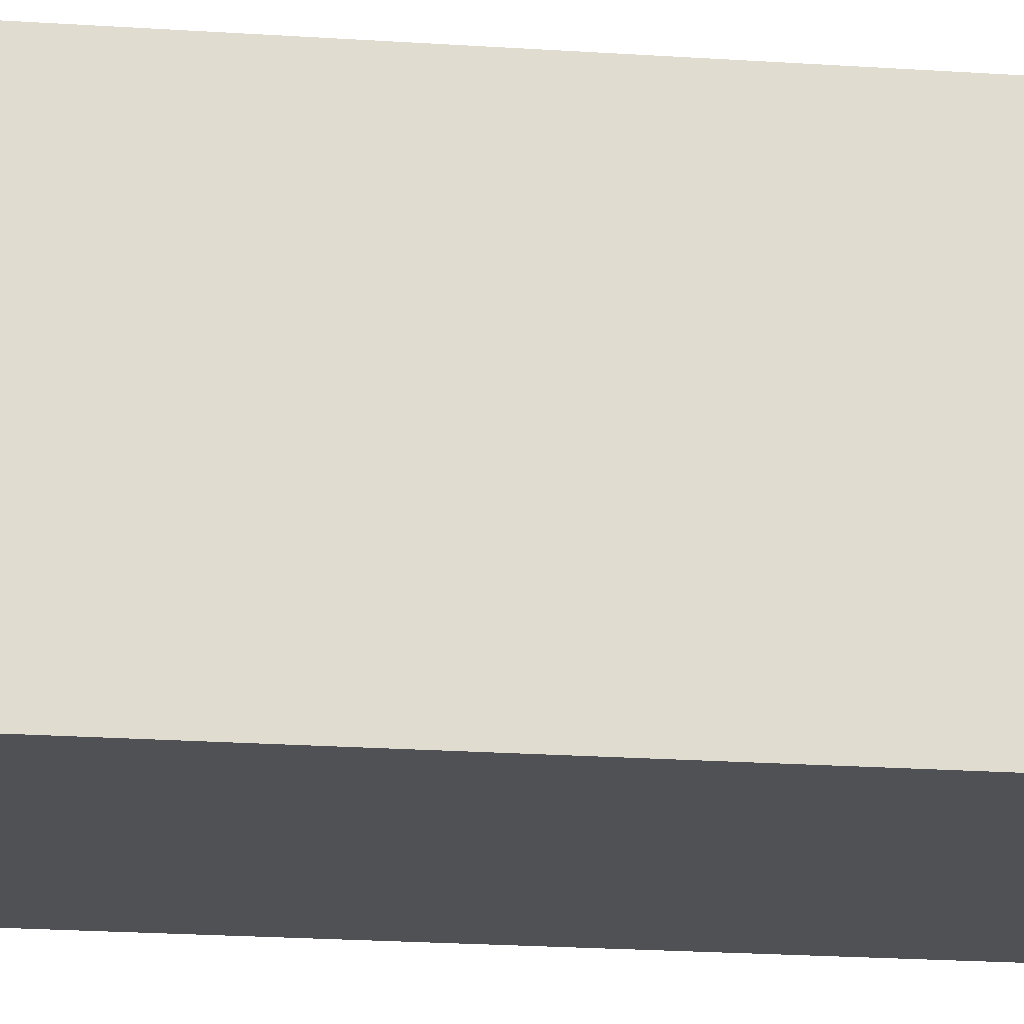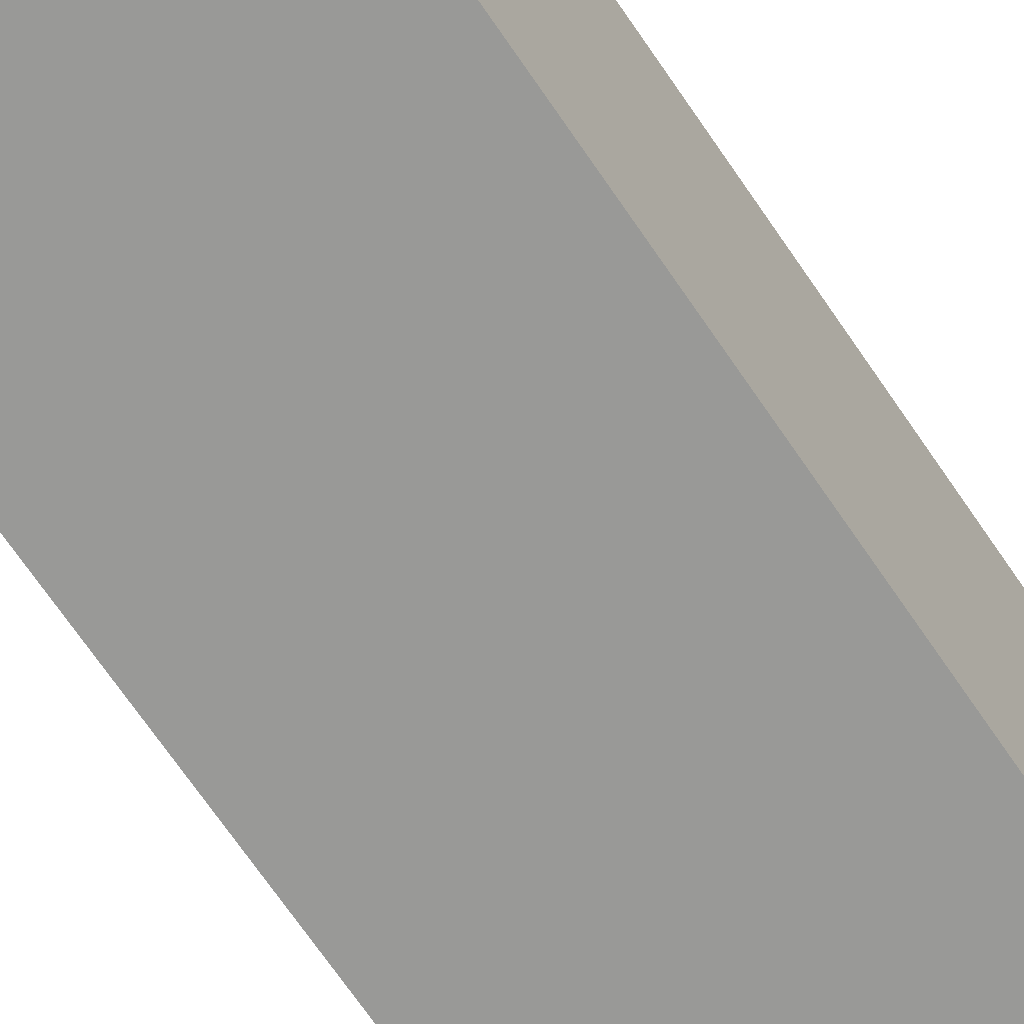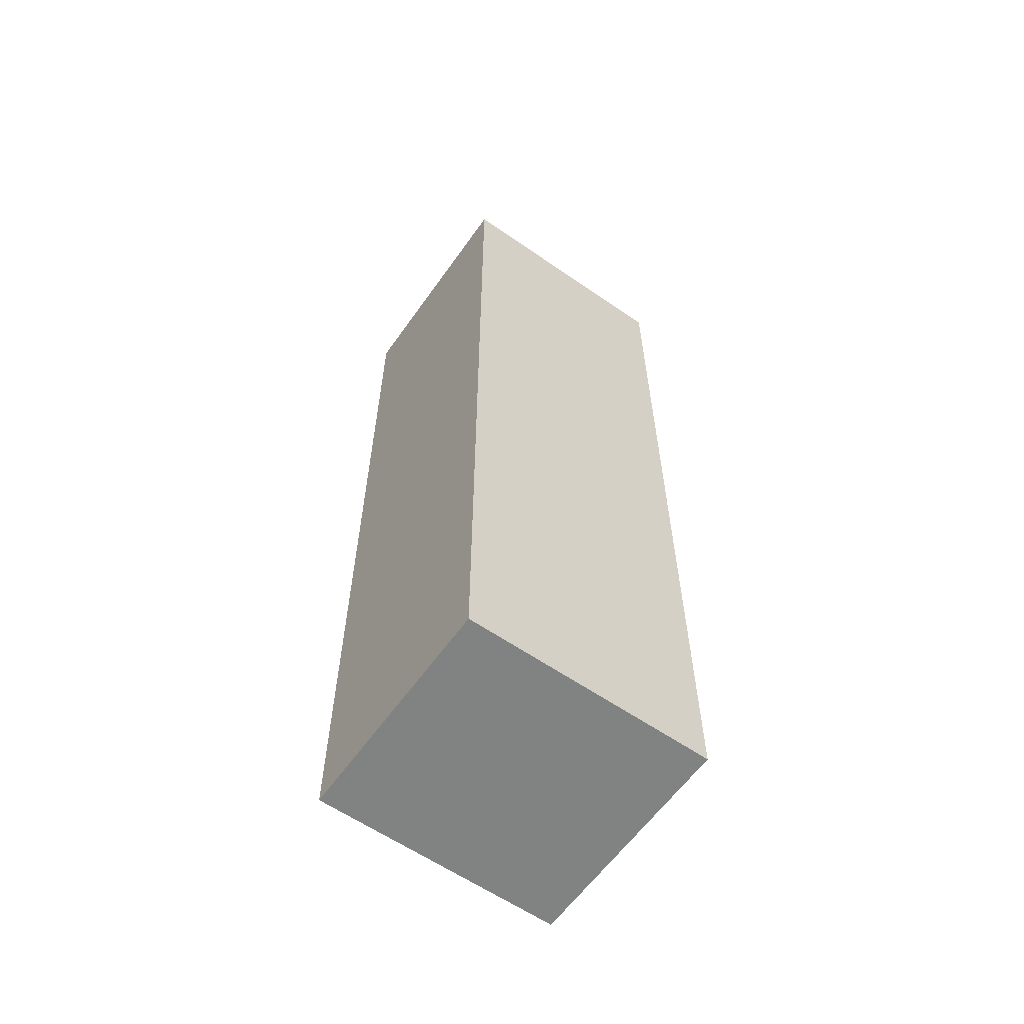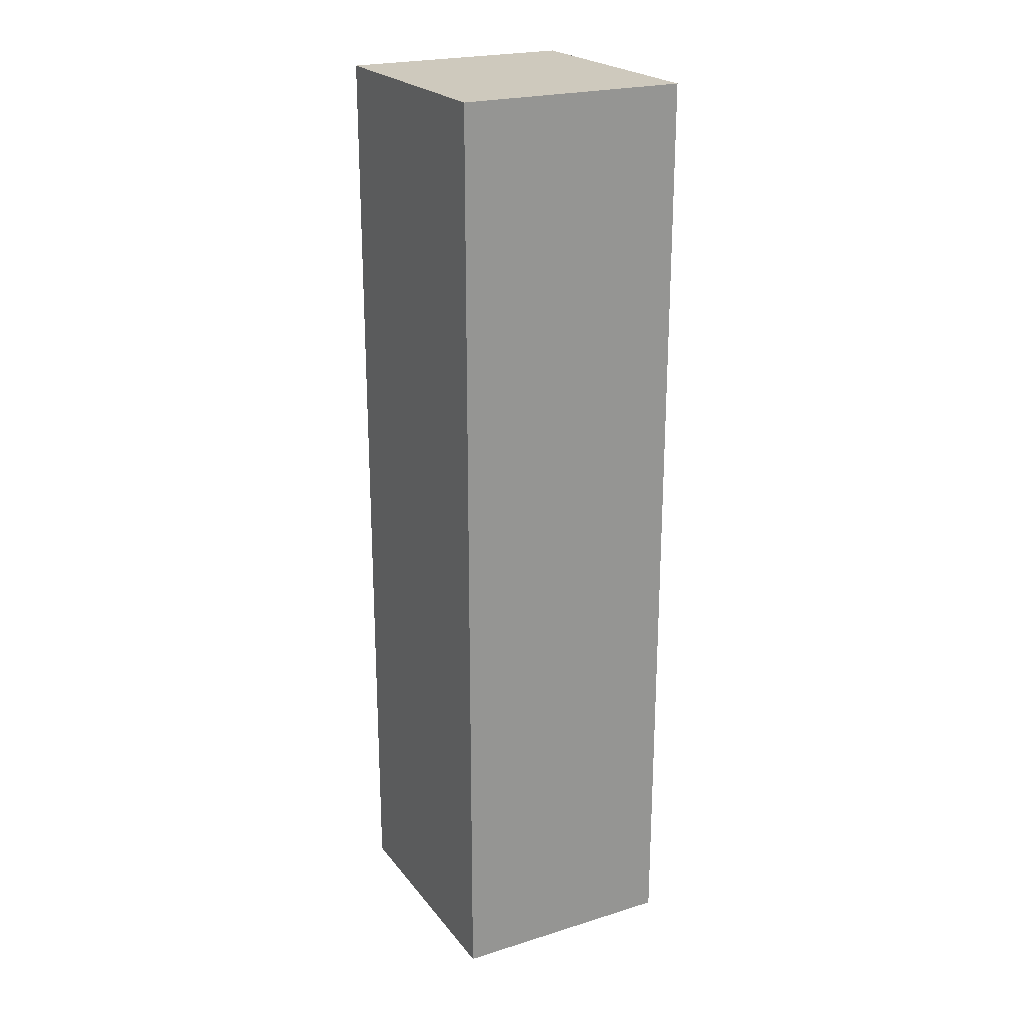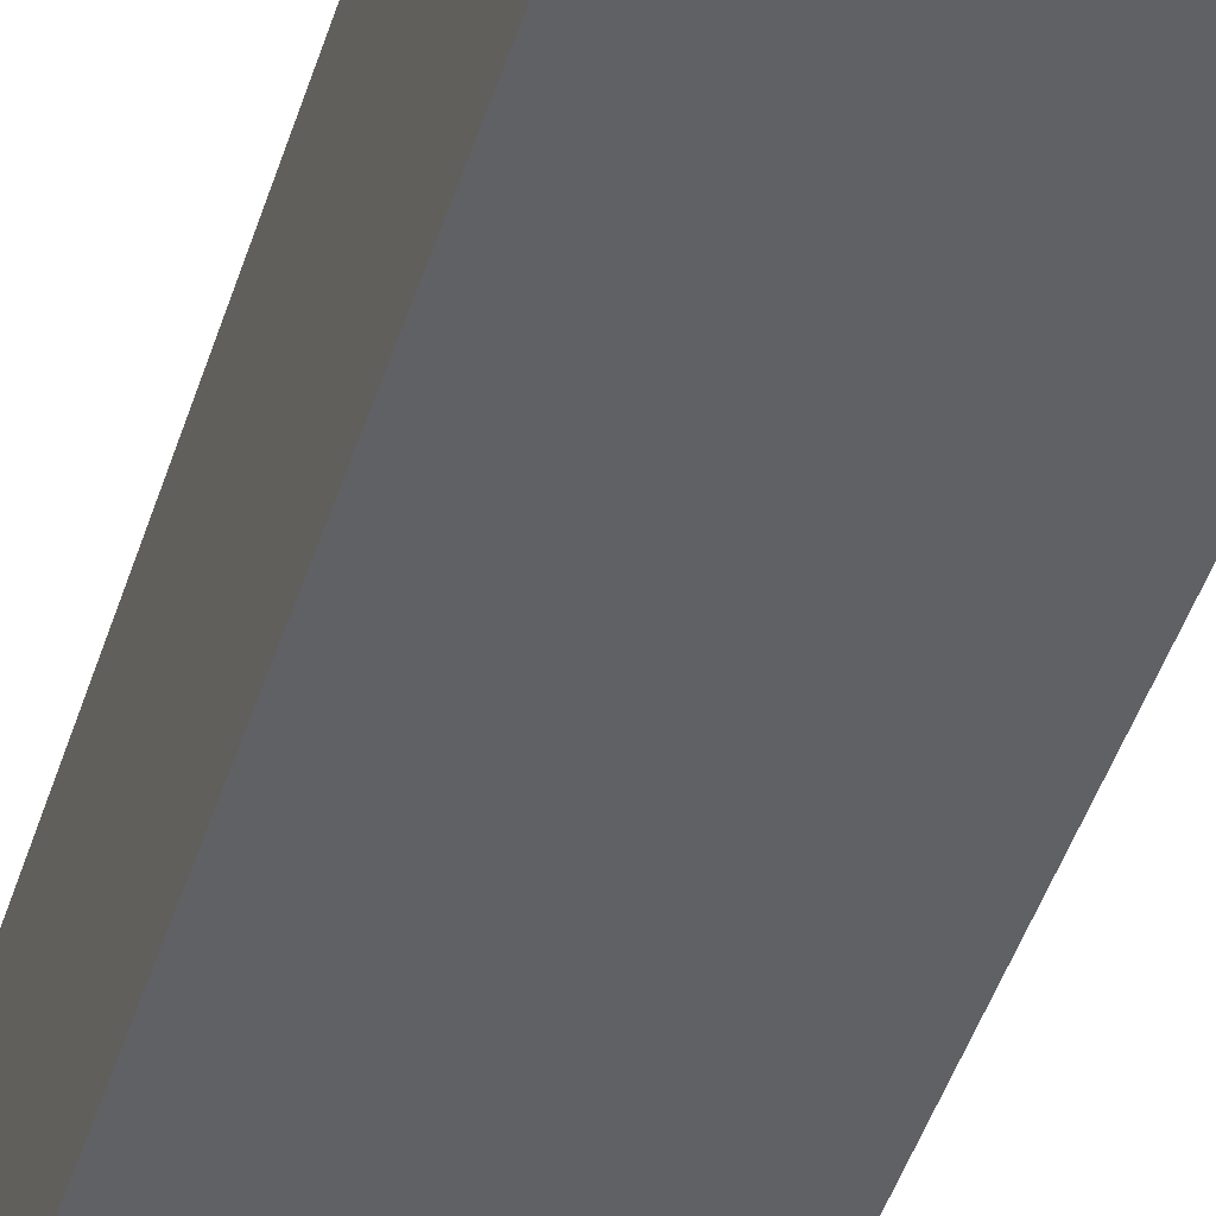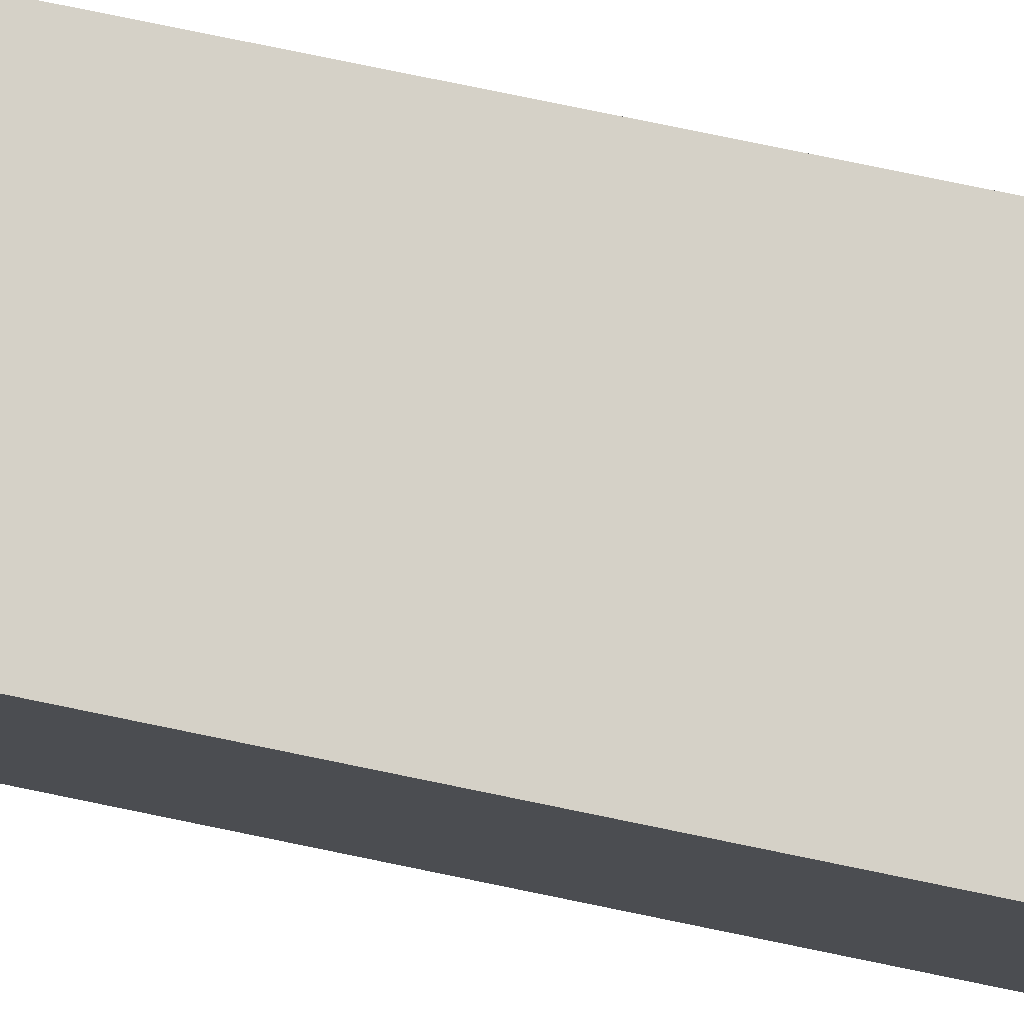
<metadata>
{"format":"obj","ext":"obj","renderer":"f3d","projection":"perspective","resolution":1024,"background":"white","views":[{"elev":-19.9,"azim":-97.3,"up":"+Y"},{"elev":-68.8,"azim":-145.9,"up":"+Y"},{"elev":-60.6,"azim":-125.2,"up":"+Z"},{"elev":22.7,"azim":152.2,"up":"+Z"},{"elev":-47.9,"azim":-17.8,"up":"+Y"},{"elev":79.4,"azim":101.6,"up":"+Y"}]}
</metadata>
<code>
o Collision.Hull_Cube.002
v -1.949 -2.495 9.395
v -1.949 1.733 9.395
v -1.949 -2.495 -6.626
v -1.949 1.733 -6.626
v 1.953 -2.495 9.395
v 1.953 1.733 9.395
v 1.953 -2.495 -6.626
v 1.953 1.733 -6.626
f 1 2 4 3
f 3 4 8 7
f 7 8 6 5
f 5 6 2 1
f 3 7 5 1
f 8 4 2 6

</code>
